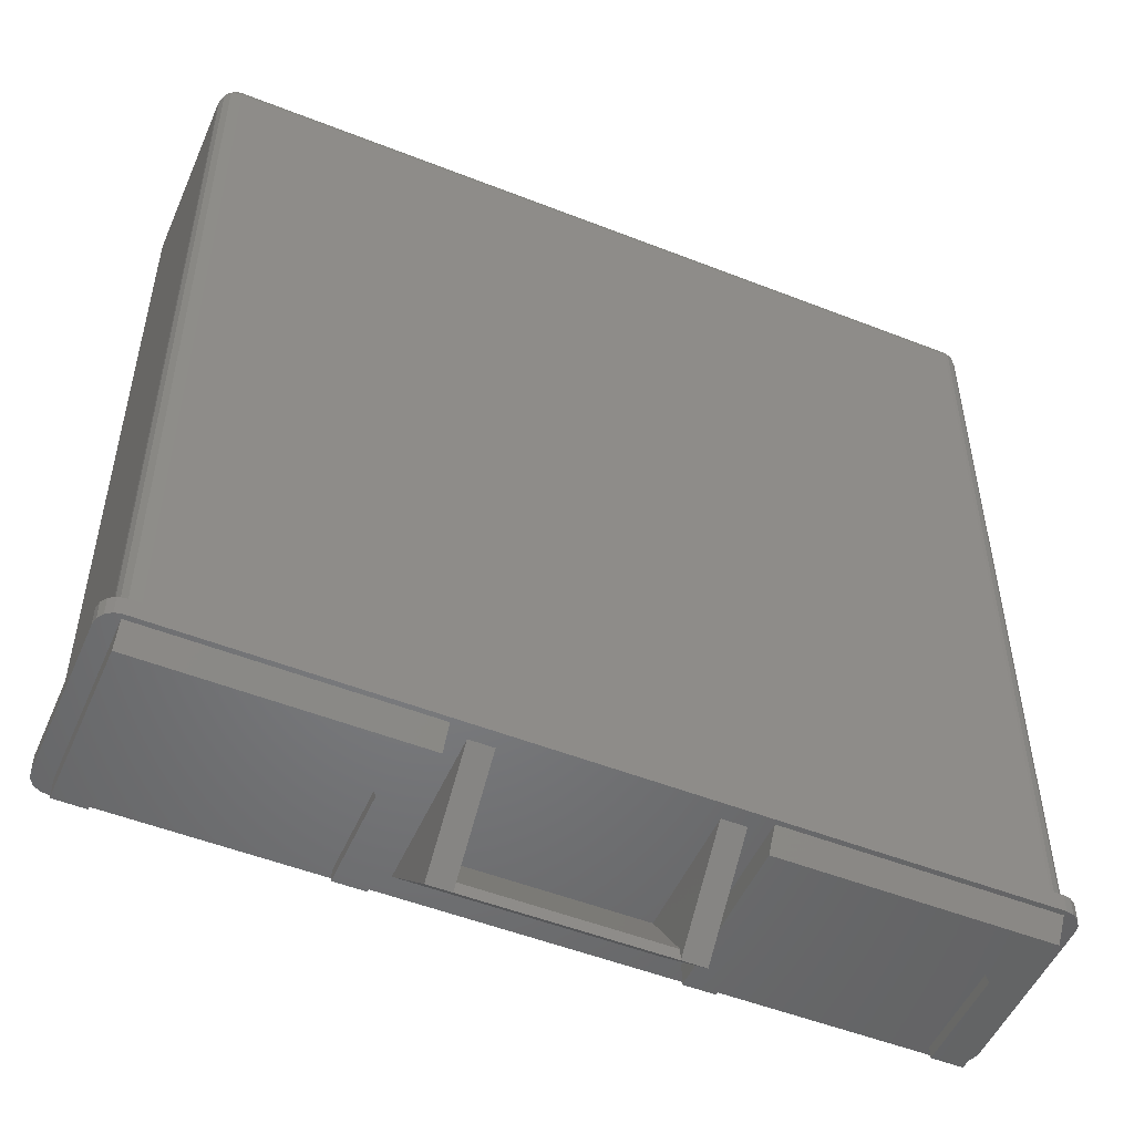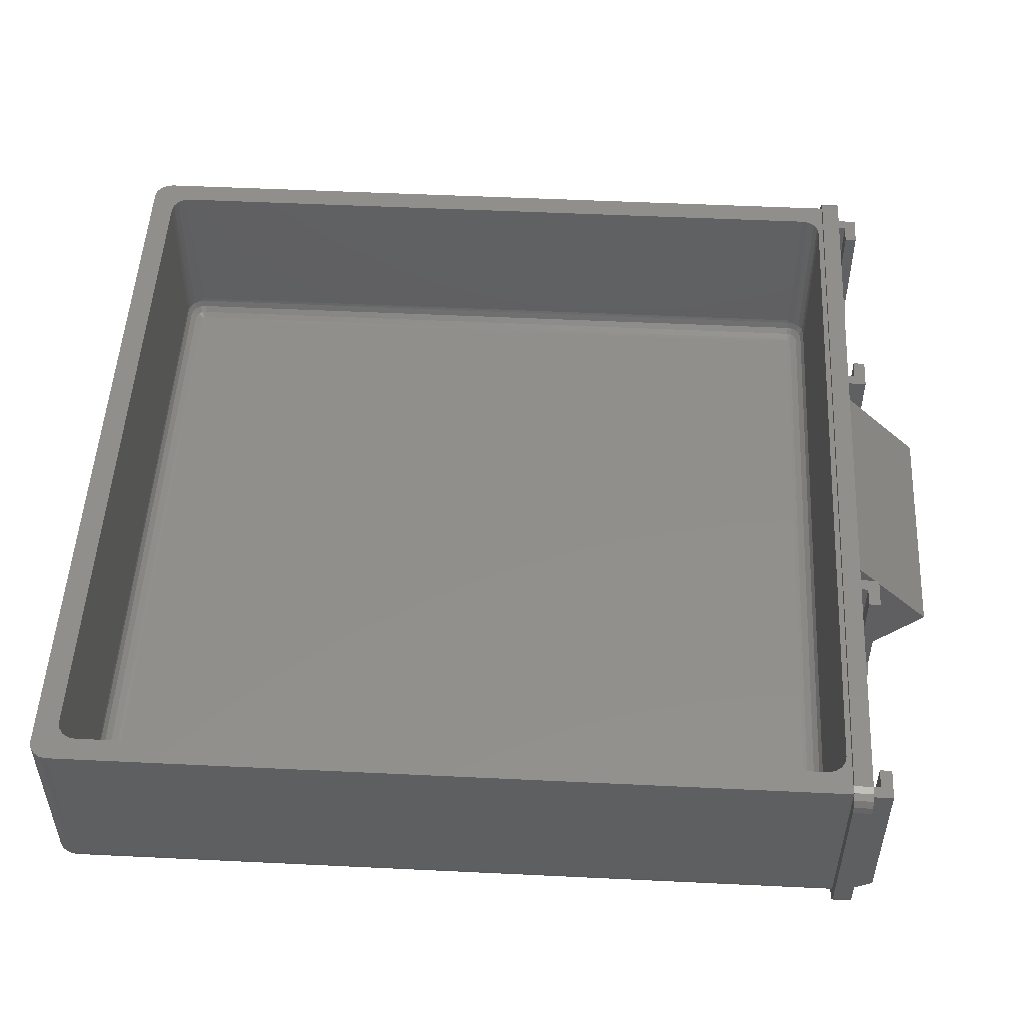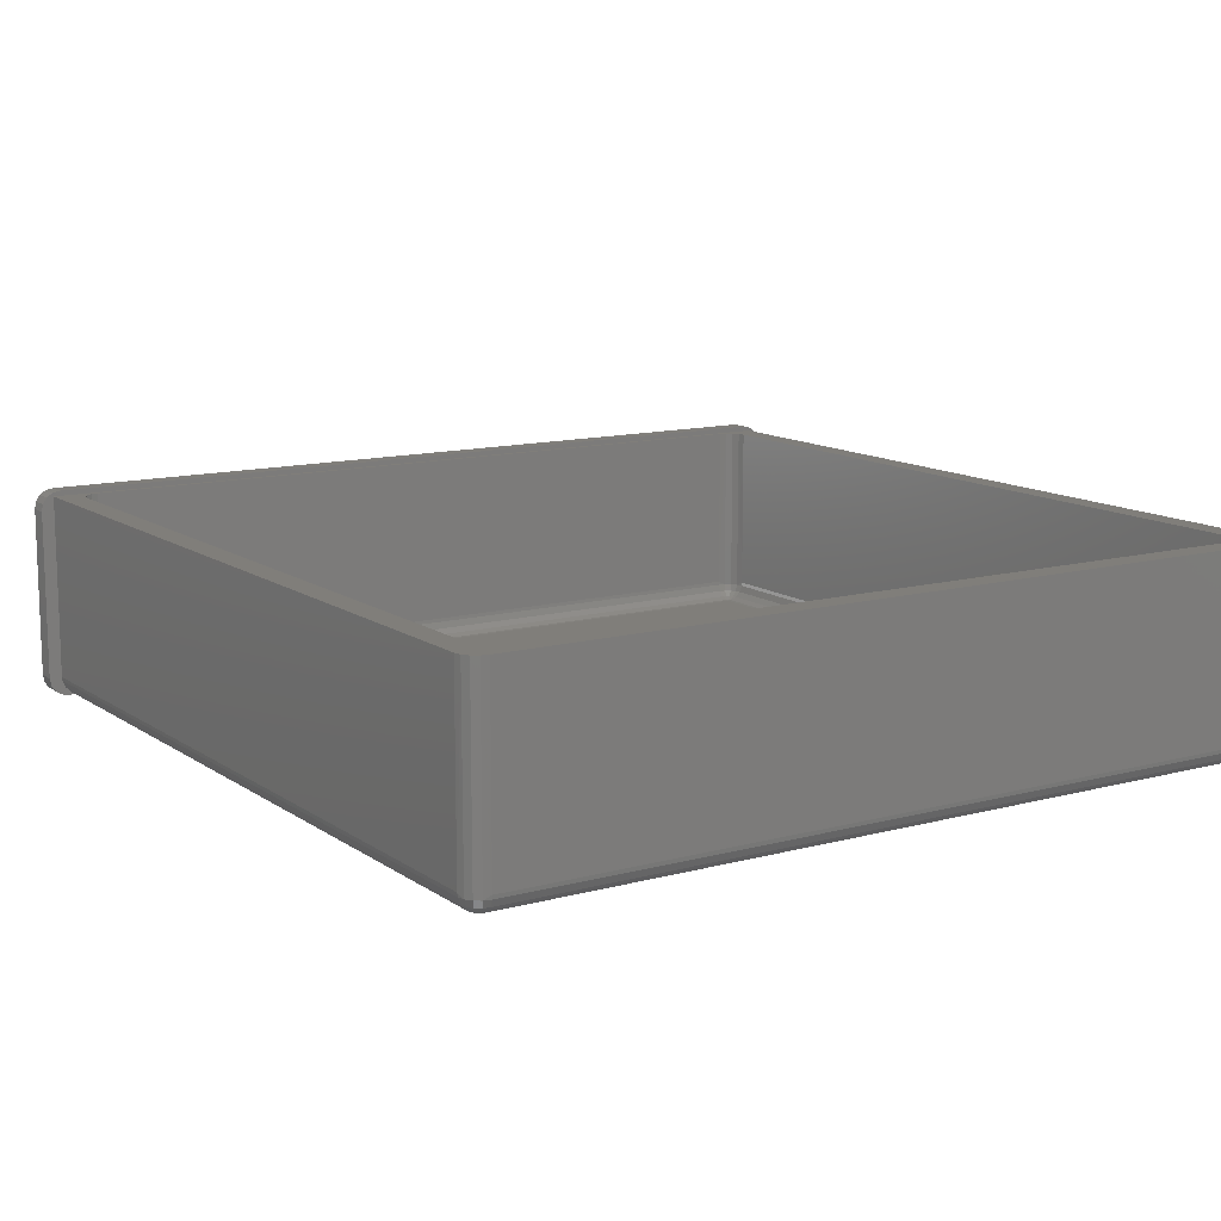
<metadata>
{"format":"stl","ext":"stl","renderer":"f3d","projection":"perspective","resolution":1024,"background":"white","views":[{"elev":-51.2,"azim":156.8,"up":"+Y"},{"elev":50.9,"azim":-87.0,"up":"+Z"},{"elev":12.2,"azim":147.3,"up":"+Z"}]}
</metadata>
<code>
# stl→obj: 344 verts, 684 faces
v 32.74 31.98 1.207
v 32.42 32.46 1.207
v 32.44 32.48 15.79
v 31.59 31.63 0.02882
v 31.38 31.42 0
v 31.49 31.69 0.02882
v -32.85 -31.42 1.207
v -32.88 31.42 1.5
v -32.85 31.42 1.207
v -32.88 -31.42 1.5
v 31.38 -31.42 0
v 31.67 31.42 0.02882
v 31.67 -31.42 0.02882
v -32.88 -31.42 14.7
v -32.88 31.42 15.8
v -32.88 -31.42 15.8
v -32.74 31.98 1.207
v -31.38 31.42 0
v -31.59 31.63 0.02882
v -31.49 31.69 0.02882
v -7.76 -32.92 1.3
v 7.76 -32.92 11.78
v -7.76 -32.92 11.78
v 7.76 -32.92 1.3
v -32.38 -32.92 0
v -9.677 -32.92 1.3
v 11.18 -32.92 14.7
v -7.76 -32.92 14.5
v 9.646 -32.92 14.5
v 12.14 -32.92 2.46
v 31.42 -32.92 14.7
v 12.14 -32.92 14.7
v 31.42 -32.92 2.46
v -9.677 -32.92 14.5
v -11.18 -32.92 14.7
v -9.68 -32.92 14.5
v -11.18 -32.92 1.5
v -9.68 -32.92 1.3
v -31.42 -32.92 2.46
v -12.14 -32.92 14.7
v -31.42 -32.92 14.7
v -12.14 -32.92 2.46
v -32.38 -32.92 14.7
v -32.38 -32.92 16.2
v -32.95 -32.92 16.09
v 32.38 -32.92 16.2
v -33.44 -32.92 15.76
v -33.77 -32.92 15.27
v -33.88 -32.92 14.7
v -33.88 -32.92 1.5
v -32.38 -32.92 1.5
v -33.77 -32.92 0.926
v 32.38 -32.92 0
v -33.44 -32.92 0.4393
v 32.38 -32.92 14.7
v 32.95 -32.92 16.09
v 33.44 -32.92 15.76
v 33.77 -32.92 15.27
v 33.88 -32.92 14.7
v 32.38 -32.92 1.5
v 33.88 -32.92 1.5
v 9.675 -32.92 14.5
v 9.677 -32.92 14.5
v 9.68 -32.92 14.5
v 11.18 -32.92 1.5
v 9.68 -32.92 1.3
v 9.677 -32.92 1.3
v -32.95 -32.92 0.1142
v 32.95 -32.92 0.1142
v 33.77 -32.92 0.926
v 33.44 -32.92 0.4393
v -32.88 -31.42 15.7
v 32.38 -31.42 0
v -31.38 -31.42 0
v -32.38 -31.42 0
v 32.26 32.3 0.6666
v 31.7 32.19 0.2528
v 31.86 32.57 0.6666
v -31.7 32.19 0.2528
v -32.26 32.3 0.6666
v -31.86 32.57 0.6666
v 31.38 32.25 0.2528
v -31.38 32.67 0.6666
v 31.38 32.67 0.6666
v -31.38 32.25 0.2528
v -31.38 31.71 0.02882
v -32.42 32.46 1.207
v -32.44 32.48 15.79
v -31.94 32.78 1.207
v 32.88 31.42 15.8
v 30.85 30.03 15.8
v 30.96 29.5 15.8
v 30.84 30.07 15.8
v 30.54 30.53 15.8
v 30.52 30.56 15.8
v 31.38 32.92 15.8
v 30.49 30.58 15.8
v 30.03 30.88 15.8
v 29.99 30.89 15.8
v 29.46 31 15.8
v -29.46 31 15.8
v -30.54 30.53 15.8
v -30.52 30.56 15.8
v -30.85 30.03 15.8
v -30.96 29.5 15.8
v -30.84 30.07 15.8
v -31.38 32.92 15.8
v -30.49 30.58 15.8
v -30.03 30.88 15.8
v -29.99 30.89 15.8
v 30.96 -29.5 15.8
v 32.88 -31.42 15.8
v 32.78 -31.42 15.8
v 32.44 32.48 15.8
v 32.77 31.99 15.8
v 31.95 32.81 15.8
v 30.85 -30.03 15.8
v 30.84 -30.07 15.8
v 30.54 -30.53 15.8
v 30.52 -30.56 15.8
v 30.49 -30.58 15.8
v 30.03 -30.88 15.8
v 29.99 -30.89 15.8
v 29.46 -31 15.8
v -29.46 -31 15.8
v -32.78 -31.42 15.8
v -30.54 -30.53 15.8
v -30.84 -30.07 15.8
v -31.95 32.81 15.8
v -32.44 32.48 15.8
v -32.77 31.99 15.8
v -29.99 -30.89 15.8
v -30.03 -30.88 15.8
v -30.49 -30.58 15.8
v -30.52 -30.56 15.8
v -30.85 -30.03 15.8
v -30.96 -29.5 15.8
v -32.63 31.42 0.6666
v -32.53 31.9 0.6666
v 32.77 31.99 15.79
v 32.88 31.42 1.5
v 31.38 32.92 1.5
v -31.38 32.92 1.5
v 32.21 31.42 0.2528
v 32.21 -31.42 0.2528
v -32.21 31.42 0.2528
v -32.15 31.74 0.2528
v -32.21 -31.42 0.2528
v -31.67 31.42 0.02882
v -31.67 -31.42 0.02882
v 32.88 -31.42 14.7
v 32.88 -31.42 1.5
v 32.88 -31.42 15.7
v 31.94 32.78 1.207
v 32.53 31.9 0.6666
v 31.95 32.81 15.79
v -31.65 31.53 0.02882
v -31.97 32.01 0.2528
v -32.77 31.99 15.79
v -31.95 32.81 15.79
v -32.63 -31.42 0.6666
v -31.38 32.89 1.207
v 31.38 32.89 1.207
v 32.15 31.74 0.2528
v 31.97 32.01 0.2528
v 31.65 31.53 0.02882
v 31.38 31.71 0.02882
v 32.85 -31.42 1.207
v 32.63 31.42 0.6666
v 32.85 31.42 1.207
v 32.63 -31.42 0.6666
v -32.95 -31.42 16.09
v -32.38 -31.42 16.2
v -33.88 -31.42 14.7
v 33.88 -31.42 1.5
v 33.88 -31.42 14.7
v -32.95 -31.42 0.1142
v 32.95 -31.42 16.09
v 33.44 -31.42 15.76
v 32.38 -31.42 16.2
v -33.77 -31.42 15.27
v 33.77 -31.42 0.926
v 33.77 -31.42 15.27
v -33.44 -31.42 15.76
v -33.88 -31.42 1.5
v 33.44 -31.42 0.4393
v 32.95 -31.42 0.1142
v -33.77 -31.42 0.926
v -33.44 -31.42 0.4393
v 7.76 -38 8.284
v 7.76 -38.56 7.9
v 7.76 -39.52 7.9
v 9.68 -39.52 7.9
v 7.76 -38.87 8.554
v 9.675 -32.93 14.49
v -7.76 -33.47 11.4
v -7.76 -38.56 7.9
v -7.76 -39.52 7.9
v -7.76 -38.87 8.554
v -9.68 -39.52 7.9
v 29.89 -33.72 4
v 29.88 -33.72 6.49
v 29.89 -33.72 6.5
v 27.38 -33.72 4
v 31.42 -33.72 14.7
v 29.88 -33.72 14.7
v 31.42 -33.72 2.46
v 16.18 -33.72 4
v 12.14 -33.72 2.46
v 13.68 -33.72 14.7
v 13.67 -33.72 6.5
v 12.14 -33.72 14.7
v 13.68 -33.72 6.49
v 13.67 -33.72 4
v 27.38 -34.68 4
v 16.18 -34.68 4
v 13.68 -34.68 6.49
v 11.18 -34.68 14.7
v 13.68 -34.68 14.7
v 11.18 -34.68 1.5
v 29.88 -34.68 6.49
v 32.38 -34.68 14.7
v 29.88 -34.68 14.7
v 32.38 -34.68 1.5
v 11.18 -32.92 0.4
v 32.38 -32.92 0.4
v -13.67 -33.72 4
v -13.68 -33.72 6.49
v -13.67 -33.72 6.5
v -16.18 -33.72 4
v -12.14 -33.72 14.7
v -13.68 -33.72 14.7
v -12.14 -33.72 2.46
v -27.38 -33.72 4
v -31.42 -33.72 2.46
v -29.88 -33.72 14.7
v -29.89 -33.72 6.5
v -31.42 -33.72 14.7
v -29.88 -33.72 6.49
v -29.89 -33.72 4
v -16.18 -34.68 4
v -27.38 -34.68 4
v -29.88 -34.68 6.49
v -32.38 -34.68 14.7
v -29.88 -34.68 14.7
v -32.38 -34.68 1.5
v -13.68 -34.68 6.49
v -11.18 -34.68 14.7
v -13.68 -34.68 14.7
v -11.18 -34.68 1.5
v -32.38 -32.92 0.4
v -11.18 -32.92 0.4
v 29.57 -29.77 0.8288
v 29.46 -29.5 0.8
v 29.46 -29.79 0.8288
v 30.23 -29.82 1.053
v 29.75 -29.5 0.8288
v 29.73 -29.61 0.8288
v 30.34 30.38 1.467
v 29.94 30.65 1.467
v 29.78 30.27 1.053
v -29.46 29.5 0.8
v -29.46 29.79 0.8288
v -29.57 29.77 0.8288
v -30.96 -29.5 2.3
v -30.93 29.5 2.007
v -30.96 29.5 2.3
v -30.93 -29.5 2.007
v -29.46 30.75 1.467
v 29.46 30.97 2.007
v -29.46 30.97 2.007
v 29.46 30.75 1.467
v 29.46 29.5 0.8
v 29.75 29.5 0.8288
v 29.46 -31 2.3
v 30.02 -30.86 2.007
v -30.05 -30.09 1.053
v -30.23 -29.82 1.053
v -30.61 -29.98 1.467
v -30.82 30.06 2.007
v -29.46 30.33 1.053
v -29.78 30.27 1.053
v -29.46 -31 2.3
v -29.46 -29.5 0.8
v -29.46 -29.79 0.8288
v -29.57 -29.77 0.8288
v 29.46 31 2.3
v 30.02 30.86 2.007
v 29.67 29.71 0.8288
v 29.57 29.77 0.8288
v -29.73 29.61 0.8288
v -29.75 29.5 0.8288
v -30.71 -29.5 1.467
v -30.29 29.5 1.053
v -30.71 29.5 1.467
v -30.29 -29.5 1.053
v -30.5 30.54 2.007
v -30.02 30.86 2.007
v -29.78 -30.27 1.053
v -30.34 -30.38 1.467
v -30.61 29.98 1.467
v 30.29 -29.5 1.053
v 30.71 29.5 1.467
v 30.29 29.5 1.053
v 30.71 -29.5 1.467
v -30.5 -30.54 2.007
v -30.02 -30.86 2.007
v -29.67 -29.71 0.8288
v -29.46 31 2.3
v 30.23 29.82 1.053
v 30.05 30.09 1.053
v -30.23 29.82 1.053
v -29.75 -29.5 0.8288
v -30.34 30.38 1.467
v -29.46 -30.97 2.007
v -29.46 -30.75 1.467
v -29.94 -30.65 1.467
v 30.93 -29.5 2.007
v 30.96 29.5 2.3
v 30.93 29.5 2.007
v 30.96 -29.5 2.3
v 30.34 -30.38 1.467
v 29.94 -30.65 1.467
v 30.82 -30.06 2.007
v 30.61 -29.98 1.467
v -30.05 30.09 1.053
v -29.94 30.65 1.467
v 29.46 -30.97 2.007
v -30.82 -30.06 2.007
v -29.46 -30.33 1.053
v 30.5 30.54 2.007
v 29.46 30.33 1.053
v 30.82 30.06 2.007
v 29.46 -30.75 1.467
v 30.5 -30.54 2.007
v 30.61 29.98 1.467
v 29.73 29.61 0.8288
v -29.73 -29.61 0.8288
v -29.67 29.71 0.8288
v 29.78 -30.27 1.053
v 29.46 29.79 0.8288
v 29.67 -29.71 0.8288
v 29.46 -30.33 1.053
v 30.05 -30.09 1.053
f 1 2 3
f 4 5 6
f 7 8 9
f 8 7 10
f 11 12 13
f 12 11 5
f 14 8 10
f 8 14 15
f 15 14 16
f 9 8 17
f 18 19 20
f 21 22 23
f 21 24 22
f 25 21 26
f 21 25 24
f 27 28 29
f 30 31 32
f 31 30 33
f 34 35 36
f 37 36 35
f 36 37 38
f 39 40 41
f 40 39 42
f 43 44 45
f 44 35 46
f 43 45 47
f 27 46 35
f 43 47 48
f 32 46 27
f 44 43 41
f 49 43 48
f 50 43 49
f 50 51 43
f 52 51 50
f 51 25 37
f 25 26 38
f 53 24 25
f 37 25 38
f 54 51 52
f 44 41 40
f 44 40 35
f 31 46 32
f 55 46 31
f 46 55 56
f 56 55 57
f 57 55 58
f 55 59 58
f 60 59 55
f 59 60 61
f 28 35 34
f 35 28 27
f 62 27 29
f 63 27 62
f 64 27 63
f 64 65 27
f 53 60 65
f 66 65 64
f 53 65 66
f 24 53 67
f 67 53 66
f 68 51 54
f 69 60 53
f 51 68 25
f 60 70 61
f 60 71 70
f 60 69 71
f 72 16 14
f 53 11 73
f 11 74 5
f 53 74 11
f 25 74 53
f 74 25 75
f 5 74 18
f 76 77 78
f 79 80 81
f 82 83 84
f 83 82 85
f 86 79 85
f 87 88 89
f 90 91 92
f 90 93 91
f 90 94 93
f 90 95 94
f 96 97 95
f 96 98 97
f 96 99 98
f 96 100 99
f 96 101 100
f 15 102 103
f 104 15 105
f 106 15 104
f 102 15 106
f 15 103 107
f 108 107 103
f 109 107 108
f 110 107 109
f 101 107 110
f 107 101 96
f 111 112 90
f 113 112 111
f 114 95 115
f 116 95 114
f 95 116 96
f 115 95 90
f 111 90 92
f 117 113 111
f 118 113 117
f 119 113 118
f 120 113 119
f 121 113 120
f 122 113 121
f 123 113 122
f 124 113 123
f 125 113 124
f 126 127 128
f 15 107 129
f 15 129 130
f 15 130 131
f 125 126 113
f 132 126 125
f 133 126 132
f 134 126 133
f 135 126 134
f 127 126 135
f 136 126 128
f 137 126 136
f 105 15 137
f 16 137 15
f 137 16 126
f 138 9 17
f 138 17 139
f 90 140 115
f 140 90 141
f 142 107 96
f 107 142 143
f 13 144 145
f 144 13 12
f 146 138 139
f 147 139 80
f 148 149 150
f 149 148 146
f 151 90 112
f 90 151 141
f 141 151 152
f 112 153 151
f 76 78 154
f 155 76 1
f 154 142 156
f 18 149 157
f 146 139 147
f 19 147 158
f 157 147 19
f 159 130 88
f 130 159 131
f 87 17 88
f 89 160 143
f 89 88 160
f 15 159 8
f 159 15 131
f 161 9 138
f 9 161 7
f 4 6 77
f 78 82 84
f 147 80 158
f 84 162 163
f 162 84 83
f 163 143 142
f 143 163 162
f 164 165 76
f 164 4 165
f 3 116 114
f 116 3 156
f 115 3 114
f 3 115 140
f 78 84 154
f 156 96 116
f 96 156 142
f 12 5 166
f 166 5 4
f 150 18 74
f 18 150 149
f 19 79 20
f 160 130 129
f 130 160 88
f 107 160 129
f 160 107 143
f 17 159 88
f 17 8 159
f 6 5 167
f 18 167 5
f 167 18 86
f 168 169 170
f 169 168 171
f 6 167 77
f 81 89 83
f 85 81 83
f 83 89 162
f 162 89 143
f 80 87 89
f 18 157 19
f 81 80 89
f 79 81 85
f 86 82 167
f 82 86 85
f 77 82 78
f 77 167 82
f 144 12 164
f 169 155 1
f 1 76 2
f 3 154 156
f 1 3 140
f 141 1 140
f 171 144 169
f 144 171 145
f 152 170 141
f 170 152 168
f 148 138 146
f 138 148 161
f 149 147 157
f 149 146 147
f 20 79 86
f 18 20 86
f 165 77 76
f 165 4 77
f 154 84 163
f 154 163 142
f 169 144 155
f 139 17 80
f 80 17 87
f 76 154 2
f 2 154 3
f 170 169 1
f 170 1 141
f 158 80 79
f 19 158 79
f 12 166 164
f 166 4 164
f 144 164 155
f 155 164 76
f 126 172 173
f 16 172 126
f 72 172 16
f 172 72 174
f 59 175 176
f 175 59 61
f 68 75 25
f 75 68 177
f 176 178 179
f 173 46 180
f 46 173 44
f 49 181 174
f 181 49 48
f 14 174 72
f 151 153 176
f 113 173 180
f 173 113 126
f 61 182 175
f 182 61 70
f 178 57 179
f 57 178 56
f 57 183 179
f 183 57 58
f 178 153 112
f 153 178 176
f 113 178 112
f 178 113 180
f 184 45 172
f 45 184 47
f 180 56 178
f 56 180 46
f 58 176 183
f 176 58 59
f 50 174 185
f 174 50 49
f 69 186 71
f 186 69 187
f 172 44 173
f 44 172 45
f 172 174 184
f 48 184 181
f 184 48 47
f 10 174 14
f 10 185 174
f 7 185 10
f 7 188 185
f 189 7 161
f 7 189 188
f 75 161 148
f 161 177 189
f 75 148 150
f 75 150 74
f 161 75 177
f 175 151 176
f 175 152 151
f 175 168 152
f 182 168 175
f 186 168 182
f 168 186 171
f 187 171 186
f 73 171 187
f 171 73 145
f 145 73 13
f 13 73 11
f 176 179 183
f 70 186 182
f 186 70 71
f 184 174 181
f 54 177 68
f 177 54 189
f 52 185 188
f 185 52 50
f 53 187 69
f 187 53 73
f 54 188 189
f 188 54 52
f 24 190 22
f 24 191 190
f 191 24 192
f 67 193 192
f 193 67 66
f 67 192 24
f 194 192 195
f 62 195 63
f 64 193 66
f 195 64 63
f 193 195 192
f 195 193 64
f 196 21 23
f 197 21 196
f 21 197 198
f 28 198 199
f 198 26 21
f 200 34 36
f 34 200 198
f 26 200 38
f 200 26 198
f 28 34 198
f 38 200 36
f 28 199 29
f 197 190 191
f 190 197 196
f 196 22 190
f 22 196 23
f 198 191 192
f 191 198 197
f 29 195 62
f 194 29 199
f 29 194 195
f 198 194 199
f 194 198 192
f 201 202 203
f 202 201 204
f 205 203 206
f 207 203 205
f 207 204 201
f 204 207 208
f 209 208 207
f 203 207 201
f 206 203 202
f 210 211 212
f 211 210 213
f 209 211 214
f 211 209 212
f 208 209 214
f 213 214 211
f 214 213 208
f 208 215 204
f 215 208 216
f 213 216 208
f 216 213 217
f 218 217 219
f 216 220 215
f 217 220 216
f 220 217 218
f 221 222 223
f 221 224 222
f 215 224 221
f 224 215 220
f 204 221 202
f 221 204 215
f 220 65 225
f 65 220 27
f 220 218 27
f 32 27 212
f 212 219 210
f 212 218 219
f 218 212 27
f 205 55 31
f 55 205 222
f 223 205 206
f 205 223 222
f 224 60 55
f 60 224 226
f 222 224 55
f 219 213 210
f 213 219 217
f 221 206 202
f 206 221 223
f 212 30 32
f 30 212 209
f 207 31 33
f 31 207 205
f 30 207 33
f 207 30 209
f 226 220 225
f 60 225 65
f 225 60 226
f 224 220 226
f 227 228 229
f 228 227 230
f 231 229 232
f 233 229 231
f 233 230 227
f 230 233 234
f 235 234 233
f 229 233 227
f 232 229 228
f 236 237 238
f 237 236 239
f 235 237 240
f 237 235 238
f 234 235 240
f 240 239 234
f 239 240 237
f 234 241 230
f 241 234 242
f 239 242 234
f 242 239 243
f 244 243 245
f 242 246 241
f 243 246 242
f 246 243 244
f 247 248 249
f 247 250 248
f 241 250 247
f 250 241 246
f 230 247 228
f 247 230 241
f 246 51 251
f 51 246 43
f 246 244 43
f 41 43 238
f 238 245 236
f 238 244 245
f 244 238 43
f 231 35 40
f 35 231 248
f 249 231 232
f 231 249 248
f 250 37 35
f 37 250 252
f 248 250 35
f 245 239 236
f 239 245 243
f 247 232 228
f 232 247 249
f 238 39 41
f 39 238 235
f 233 40 42
f 40 233 231
f 39 233 42
f 233 39 235
f 252 246 251
f 37 251 51
f 251 37 252
f 250 246 252
f 253 254 255
f 256 257 258
f 259 260 261
f 262 263 264
f 265 266 267
f 266 265 268
f 269 270 271
f 270 269 272
f 273 257 274
f 257 273 254
f 137 267 105
f 267 137 265
f 122 275 123
f 275 122 276
f 277 278 279
f 266 280 267
f 263 281 282
f 275 125 124
f 125 275 283
f 137 136 265
f 262 254 273
f 254 262 284
f 285 284 286
f 284 255 254
f 255 284 285
f 287 98 99
f 98 287 288
f 289 290 273
f 97 98 288
f 262 291 292
f 293 294 295
f 294 293 296
f 297 108 103
f 108 297 298
f 299 277 300
f 295 301 266
f 301 280 266
f 302 303 304
f 303 302 305
f 306 134 307
f 134 306 135
f 299 308 277
f 309 100 101
f 100 309 287
f 274 302 304
f 302 274 257
f 310 311 289
f 292 291 312
f 277 308 278
f 278 313 296
f 314 297 280
f 315 316 307
f 316 317 307
f 294 313 292
f 313 294 296
f 318 319 320
f 319 318 321
f 321 92 319
f 92 321 111
f 259 288 260
f 111 321 117
f 276 322 323
f 324 318 325
f 304 310 274
f 301 314 280
f 326 314 301
f 314 298 297
f 282 327 314
f 102 297 103
f 297 102 280
f 109 309 110
f 309 109 298
f 298 109 108
f 269 271 298
f 271 309 298
f 104 105 267
f 328 283 275
f 283 328 315
f 300 279 329
f 329 279 268
f 286 284 308
f 330 299 317
f 279 293 268
f 259 331 288
f 281 272 269
f 272 281 332
f 333 331 259
f 325 305 302
f 319 93 333
f 93 319 91
f 331 97 288
f 97 331 95
f 99 100 287
f 334 315 328
f 315 334 316
f 335 119 324
f 119 335 120
f 305 320 303
f 320 305 318
f 336 333 259
f 276 334 328
f 274 337 273
f 337 289 273
f 292 284 262
f 284 292 313
f 338 313 278
f 326 282 314
f 339 282 326
f 294 301 295
f 309 101 110
f 271 287 309
f 287 271 270
f 280 102 106
f 267 106 104
f 106 267 280
f 307 300 306
f 323 322 340
f 125 283 132
f 300 277 279
f 316 330 317
f 285 286 299
f 286 308 299
f 329 268 265
f 268 295 266
f 295 268 293
f 303 320 336
f 261 332 341
f 122 121 276
f 335 121 120
f 121 335 276
f 256 258 342
f 342 258 254
f 318 305 325
f 321 318 324
f 331 94 95
f 94 331 333
f 333 93 94
f 276 323 334
f 276 328 275
f 330 285 299
f 278 296 279
f 308 338 278
f 264 263 282
f 261 260 332
f 294 312 301
f 292 312 294
f 327 298 314
f 327 269 298
f 282 281 327
f 281 269 327
f 288 270 272
f 288 287 270
f 283 315 307
f 283 133 132
f 133 283 307
f 133 307 134
f 127 329 128
f 128 265 136
f 265 128 329
f 317 299 300
f 307 317 300
f 336 259 311
f 320 333 336
f 260 272 332
f 260 288 272
f 124 123 275
f 335 322 276
f 253 342 254
f 256 302 257
f 258 257 254
f 118 324 119
f 118 321 324
f 321 118 117
f 335 324 322
f 325 302 256
f 319 92 91
f 343 316 334
f 316 343 330
f 323 343 334
f 279 296 293
f 338 284 313
f 308 284 338
f 339 264 282
f 262 264 339
f 290 341 273
f 312 326 301
f 339 326 312
f 306 300 329
f 127 306 329
f 306 127 135
f 311 259 261
f 311 261 289
f 274 310 337
f 337 310 289
f 324 325 322
f 325 256 344
f 340 253 255
f 340 342 253
f 320 319 333
f 303 336 304
f 291 339 312
f 262 339 291
f 281 341 332
f 341 281 263
f 263 273 341
f 273 263 262
f 290 261 341
f 289 261 290
f 304 336 310
f 310 336 311
f 344 256 342
f 322 325 344
f 285 343 255
f 343 285 330
f 323 340 343
f 340 255 343
f 322 344 340
f 340 344 342

</code>
